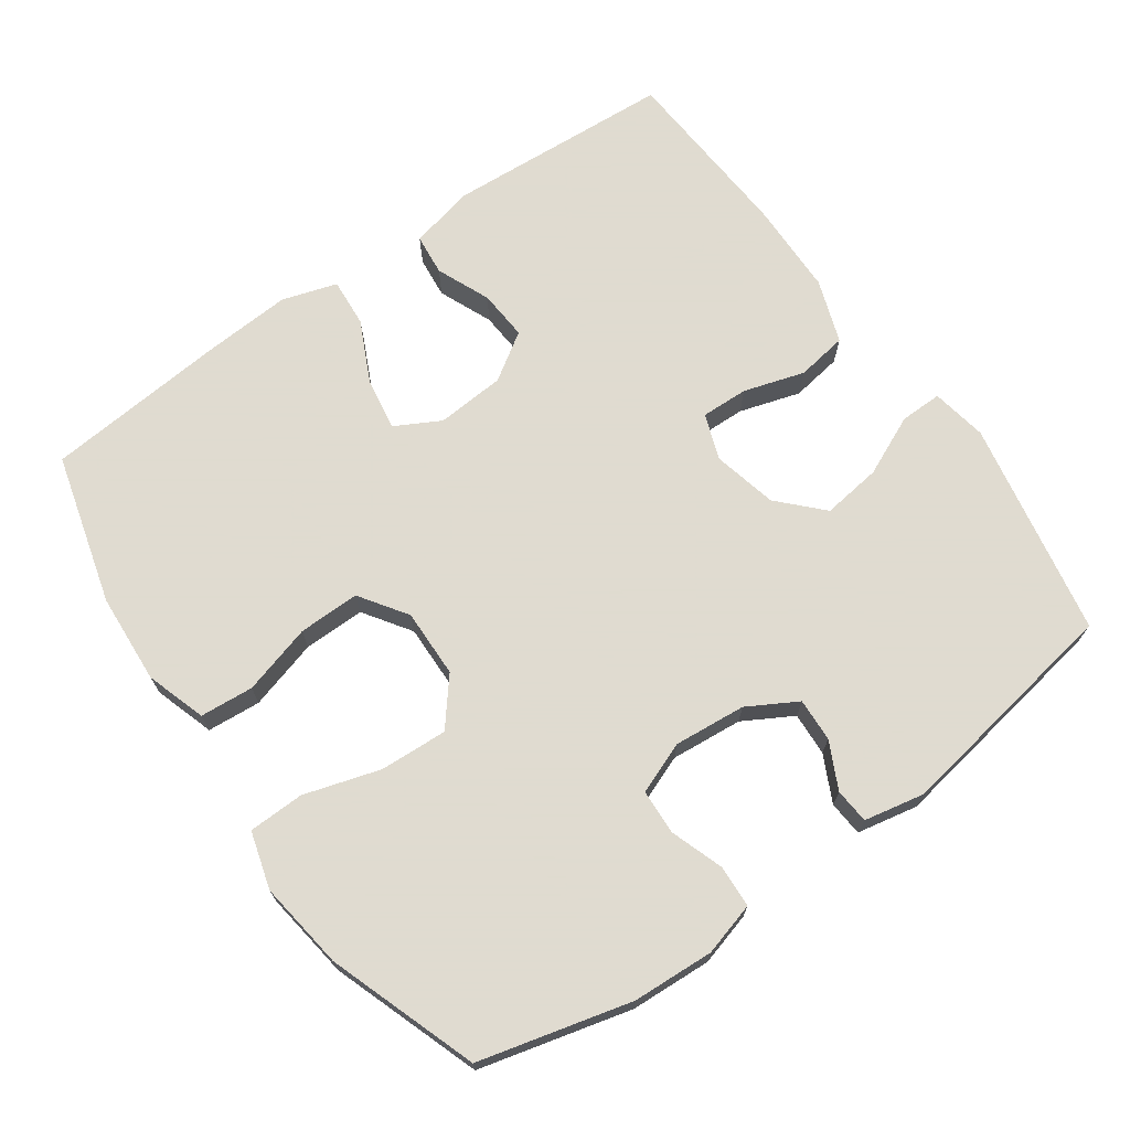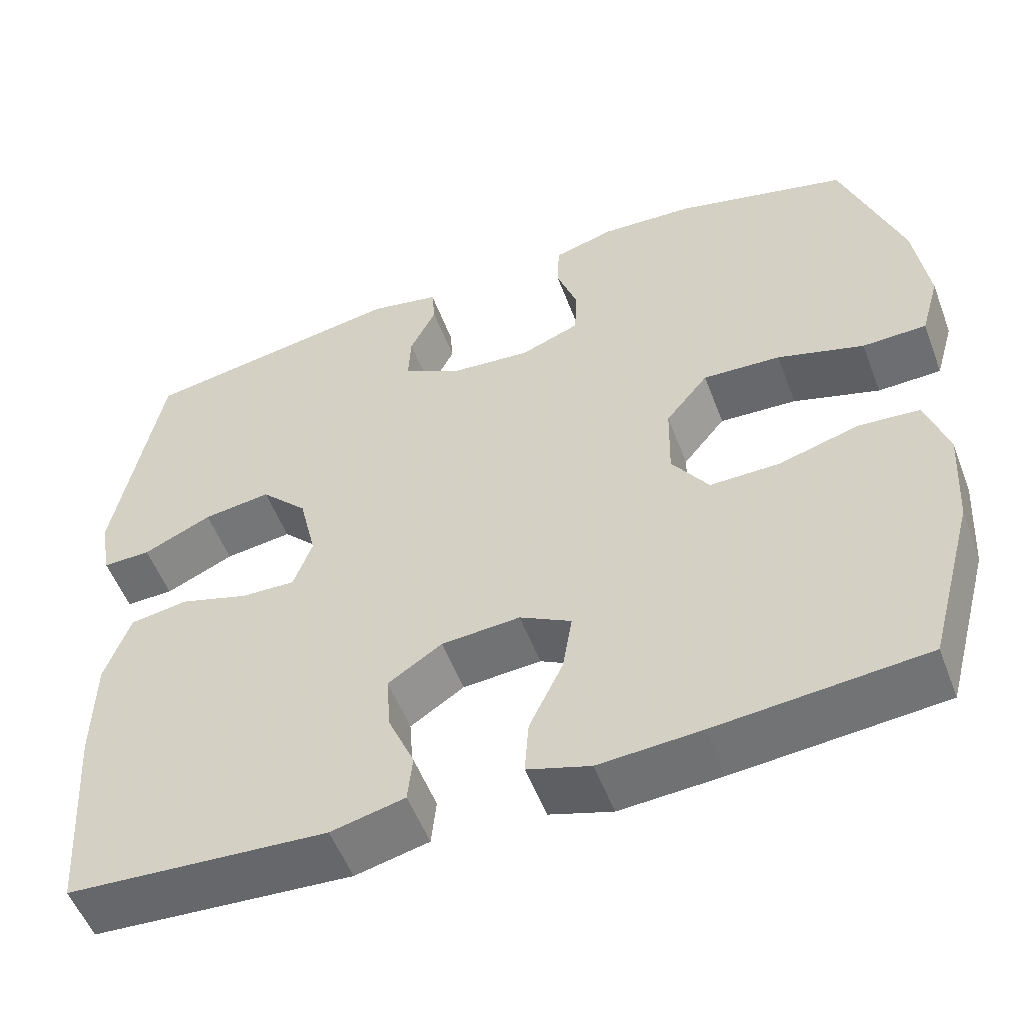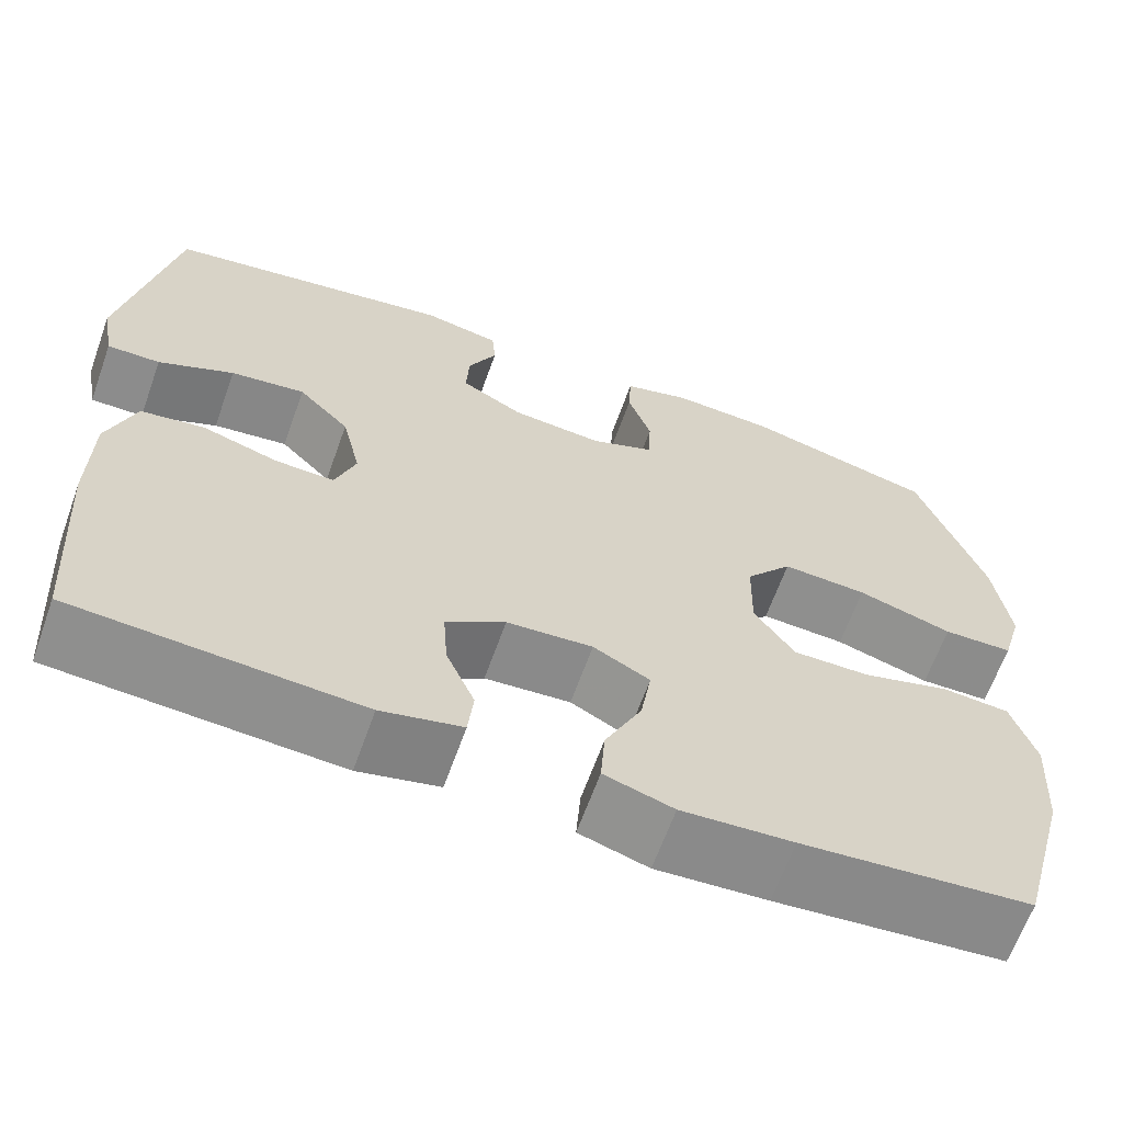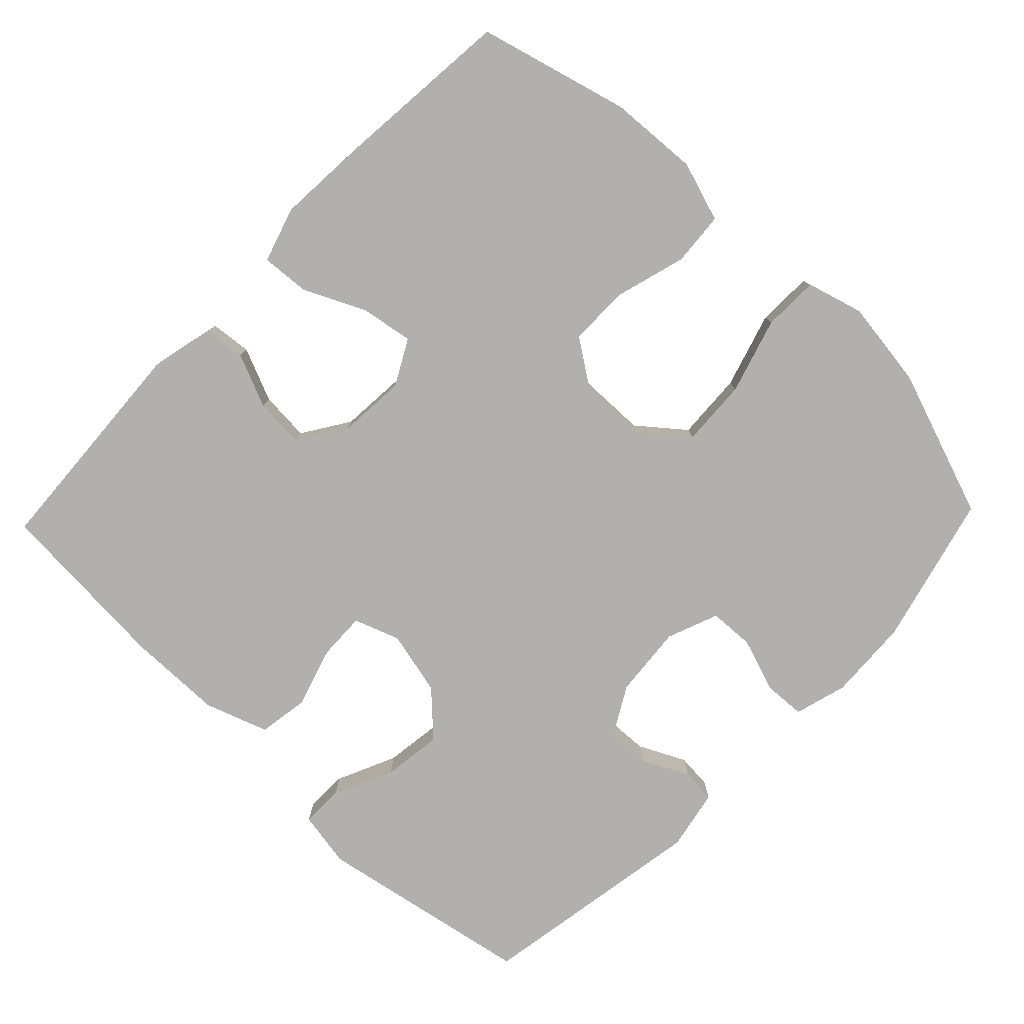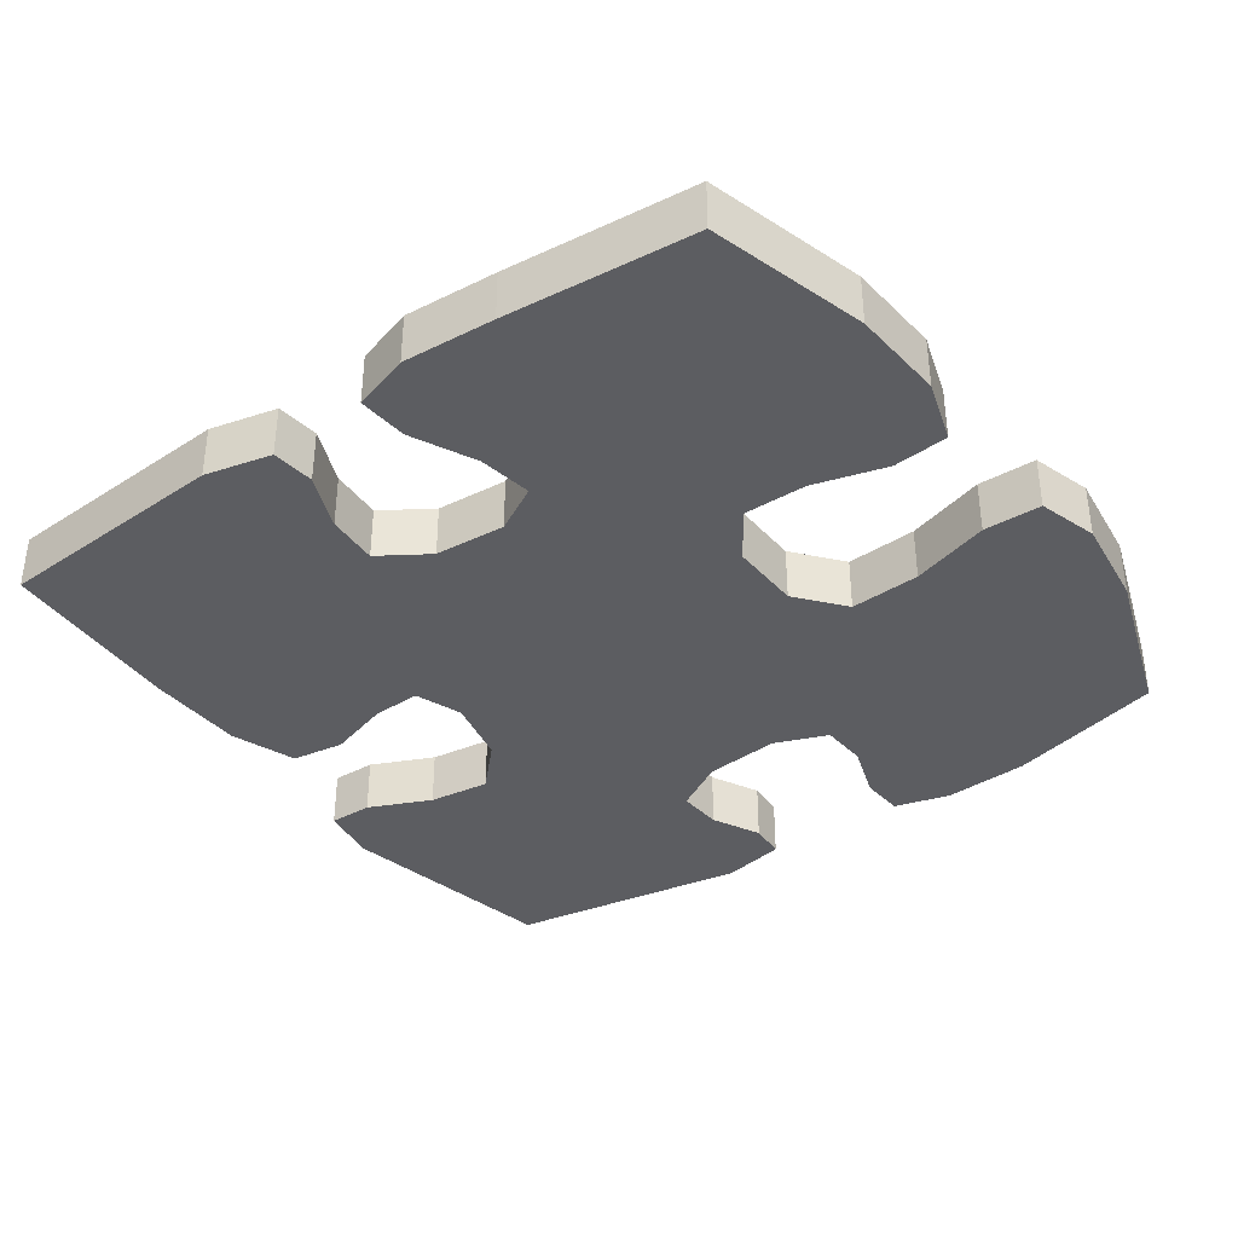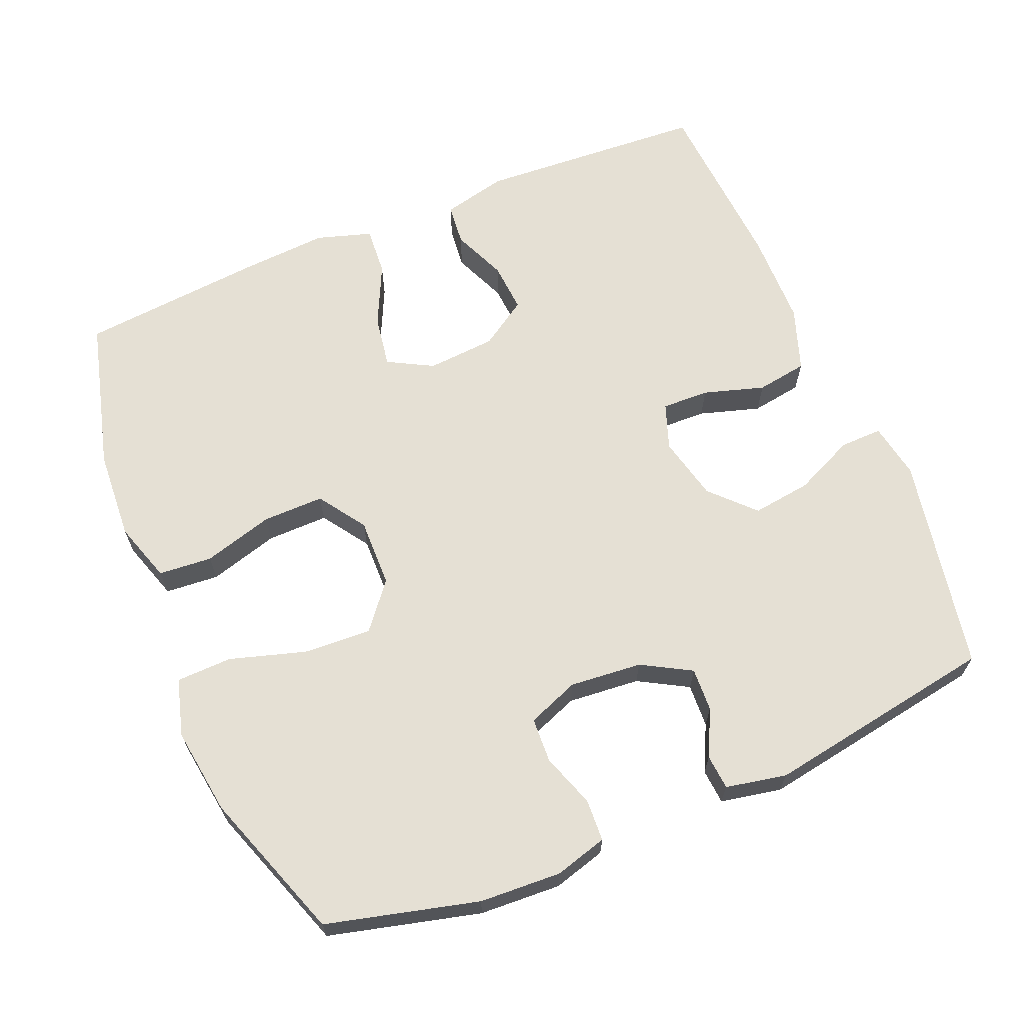
<metadata>
{"format":"obj","ext":"obj","renderer":"f3d","projection":"perspective","resolution":1024,"background":"white","views":[{"elev":70.2,"azim":-35.2,"up":"+Y"},{"elev":-53.7,"azim":-159.4,"up":"+Z"},{"elev":-64.5,"azim":160.3,"up":"+Z"},{"elev":-78.7,"azim":-133.9,"up":"+Y"},{"elev":-37.2,"azim":-144.1,"up":"+Y"},{"elev":65.5,"azim":-22.7,"up":"+Y"}]}
</metadata>
<code>
v -0.5 0.07 0.5
v -0.288 0.07 0.554
v -0.174 0.07 0.56
v -0.1 0.07 0.539
v -0.097 0.07 0.48
v -0.123 0.07 0.405
v -0.12 0.07 0.342
v -0.048 0.07 0.314
v 0.053 0.07 0.323
v 0.122 0.07 0.362
v 0.119 0.07 0.423
v 0.087 0.07 0.488
v 0.091 0.07 0.537
v 0.176 0.07 0.554
v 0.5 0.07 0.5
v 0.557 0.07 0.197
v 0.543 0.07 0.119
v 0.484 0.07 0.12
v 0.4 0.07 0.158
v 0.317 0.07 0.169
v 0.26 0.07 0.11
v 0.239 0.07 0.02
v 0.262 0.07 -0.044
v 0.328 0.07 -0.042
v 0.413 0.07 -0.016
v 0.484 0.07 -0.027
v 0.515 0.07 -0.116
v 0.517 0.07 -0.249
v 0.5 0.07 -0.5
v 0.182 0.07 -0.52
v 0.092 0.07 -0.499
v 0.086 0.07 -0.441
v 0.118 0.07 -0.366
v 0.123 0.07 -0.296
v 0.057 0.07 -0.253
v -0.039 0.07 -0.246
v -0.102 0.07 -0.28
v -0.09 0.07 -0.353
v -0.049 0.07 -0.439
v -0.044 0.07 -0.507
v -0.121 0.07 -0.531
v -0.245 0.07 -0.523
v -0.5 0.07 -0.5
v -0.557 0.07 -0.289
v -0.565 0.07 -0.163
v -0.538 0.07 -0.079
v -0.463 0.07 -0.073
v -0.365 0.07 -0.101
v -0.279 0.07 -0.102
v -0.234 0.07 -0.036
v -0.236 0.07 0.06
v -0.288 0.07 0.124
v -0.383 0.07 0.119
v -0.489 0.07 0.087
v -0.567 0.07 0.089
v -0.59 0.07 0.169
v -0.573 0.07 0.292
v -0.5 0 0.5
v -0.288 0 0.554
v -0.174 0 0.56
v -0.1 0 0.539
v -0.097 0 0.48
v -0.123 0 0.405
v -0.12 0 0.342
v -0.048 0 0.314
v 0.053 0 0.323
v 0.122 0 0.362
v 0.119 0 0.423
v 0.087 0 0.488
v 0.091 0 0.537
v 0.176 0 0.554
v 0.5 0 0.5
v 0.557 0 0.197
v 0.543 0 0.119
v 0.484 0 0.12
v 0.4 0 0.158
v 0.317 0 0.169
v 0.26 0 0.11
v 0.239 0 0.02
v 0.262 0 -0.044
v 0.328 0 -0.042
v 0.413 0 -0.016
v 0.484 0 -0.027
v 0.515 0 -0.116
v 0.517 0 -0.249
v 0.5 0 -0.5
v 0.182 0 -0.52
v 0.092 0 -0.499
v 0.086 0 -0.441
v 0.118 0 -0.366
v 0.123 0 -0.296
v 0.057 0 -0.253
v -0.039 0 -0.246
v -0.102 0 -0.28
v -0.09 0 -0.353
v -0.049 0 -0.439
v -0.044 0 -0.507
v -0.121 0 -0.531
v -0.245 0 -0.523
v -0.5 0 -0.5
v -0.557 0 -0.289
v -0.565 0 -0.163
v -0.538 0 -0.079
v -0.463 0 -0.073
v -0.365 0 -0.101
v -0.279 0 -0.102
v -0.234 0 -0.036
v -0.236 0 0.06
v -0.288 0 0.124
v -0.383 0 0.119
v -0.489 0 0.087
v -0.567 0 0.089
v -0.59 0 0.169
v -0.573 0 0.292
f 53 54 55 56
f 52 53 56 57
f 45 46 47 48
f 45 48 49
f 44 45 49
f 43 44 49
f 42 43 49 50
f 38 39 40 41
f 37 38 41 42
f 30 31 32 33
f 30 33 34
f 29 30 34
f 28 29 34 35
f 24 25 26 27
f 23 24 27 28
f 16 17 18 19
f 16 19 20
f 15 16 20
f 14 15 20 21
f 11 12 13 14
f 10 11 14 21
f 3 4 5 6
f 3 6 7
f 2 3 7
f 52 57 1 2
f 51 52 2 7
f 50 51 7 8
f 37 42 50 8
f 36 37 8 9
f 23 28 35 36
f 22 23 36 9
f 9 10 21 22
f 113 112 111 110
f 114 113 110 109
f 105 104 103 102
f 106 105 102
f 106 102 101
f 106 101 100
f 107 106 100 99
f 98 97 96 95
f 99 98 95 94
f 90 89 88 87
f 91 90 87
f 91 87 86
f 92 91 86 85
f 84 83 82 81
f 85 84 81 80
f 76 75 74 73
f 77 76 73
f 77 73 72
f 78 77 72 71
f 71 70 69 68
f 78 71 68 67
f 63 62 61 60
f 64 63 60
f 64 60 59
f 59 58 114 109
f 64 59 109 108
f 65 64 108 107
f 65 107 99 94
f 66 65 94 93
f 93 92 85 80
f 66 93 80 79
f 79 78 67 66
f 1 58 59 2
f 2 59 60 3
f 3 60 61 4
f 4 61 62 5
f 5 62 63 6
f 6 63 64 7
f 7 64 65 8
f 8 65 66 9
f 9 66 67 10
f 10 67 68 11
f 11 68 69 12
f 12 69 70 13
f 13 70 71 14
f 14 71 72 15
f 15 72 73 16
f 16 73 74 17
f 17 74 75 18
f 18 75 76 19
f 19 76 77 20
f 20 77 78 21
f 21 78 79 22
f 22 79 80 23
f 23 80 81 24
f 24 81 82 25
f 25 82 83 26
f 26 83 84 27
f 27 84 85 28
f 28 85 86 29
f 29 86 87 30
f 30 87 88 31
f 31 88 89 32
f 32 89 90 33
f 33 90 91 34
f 34 91 92 35
f 35 92 93 36
f 36 93 94 37
f 37 94 95 38
f 38 95 96 39
f 39 96 97 40
f 40 97 98 41
f 41 98 99 42
f 42 99 100 43
f 43 100 101 44
f 44 101 102 45
f 45 102 103 46
f 46 103 104 47
f 47 104 105 48
f 48 105 106 49
f 49 106 107 50
f 50 107 108 51
f 51 108 109 52
f 52 109 110 53
f 53 110 111 54
f 54 111 112 55
f 55 112 113 56
f 56 113 114 57
f 57 114 58 1

</code>
